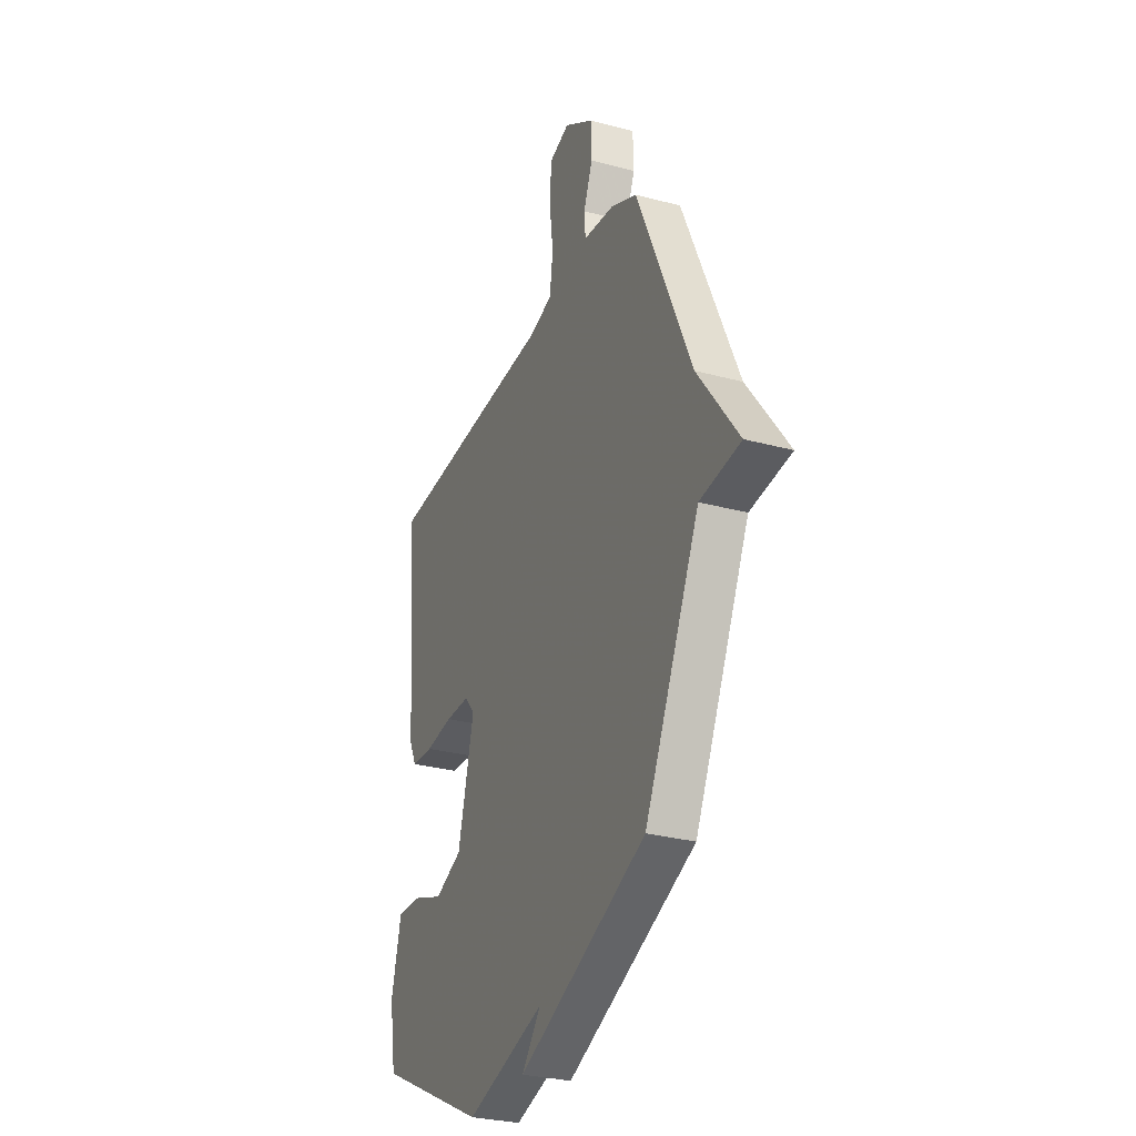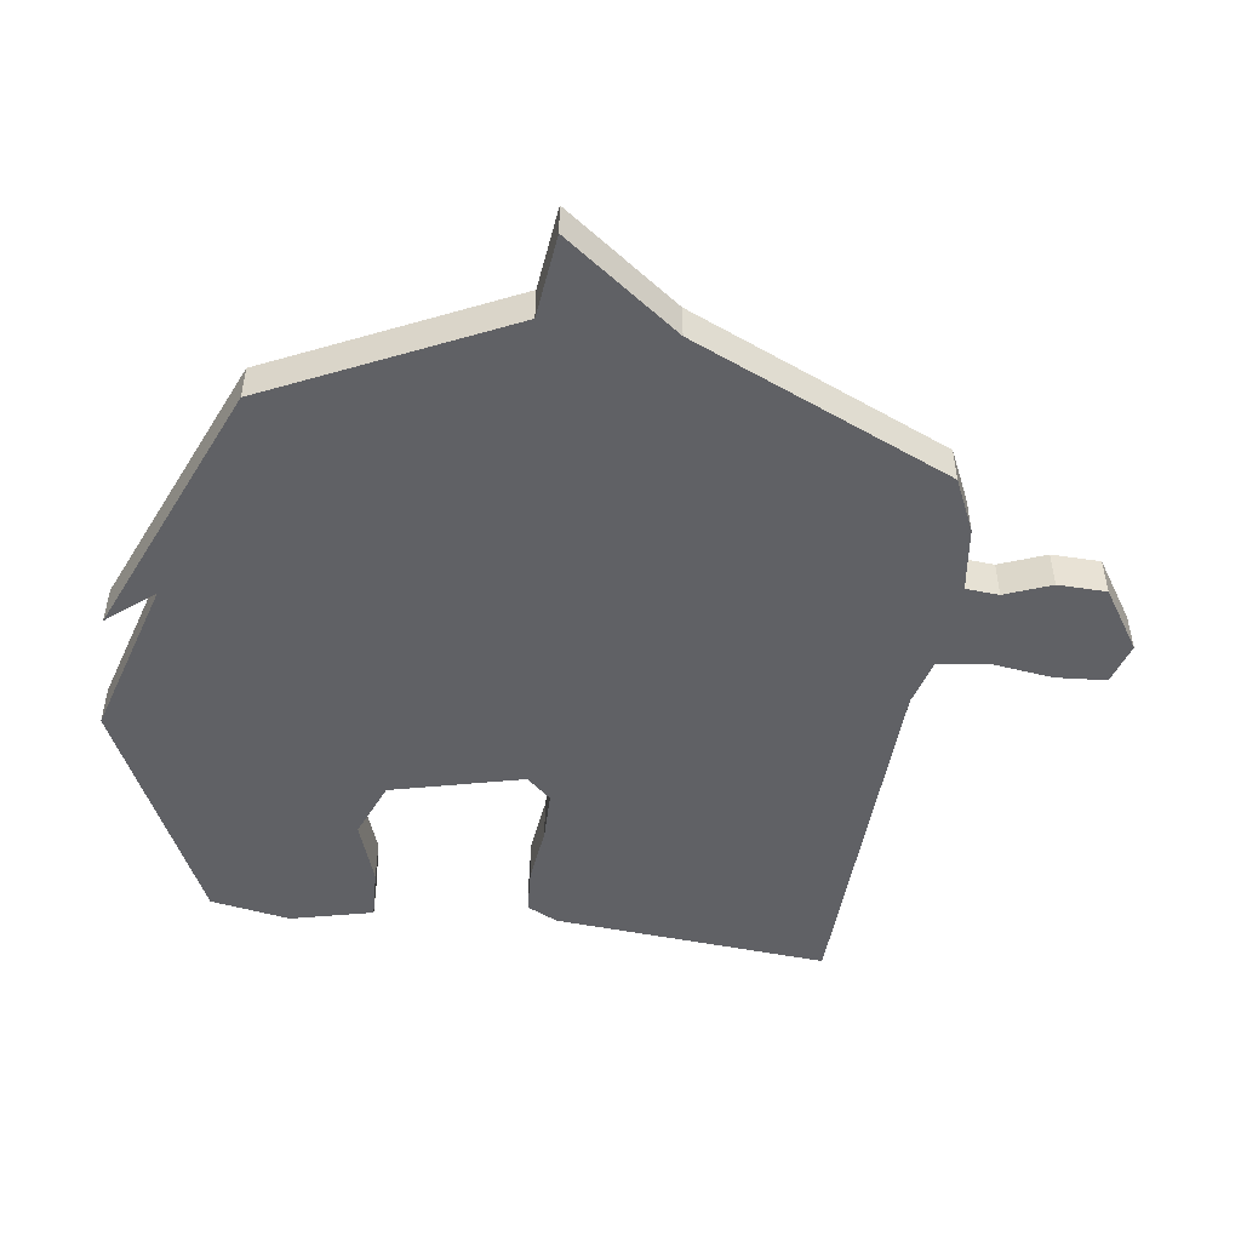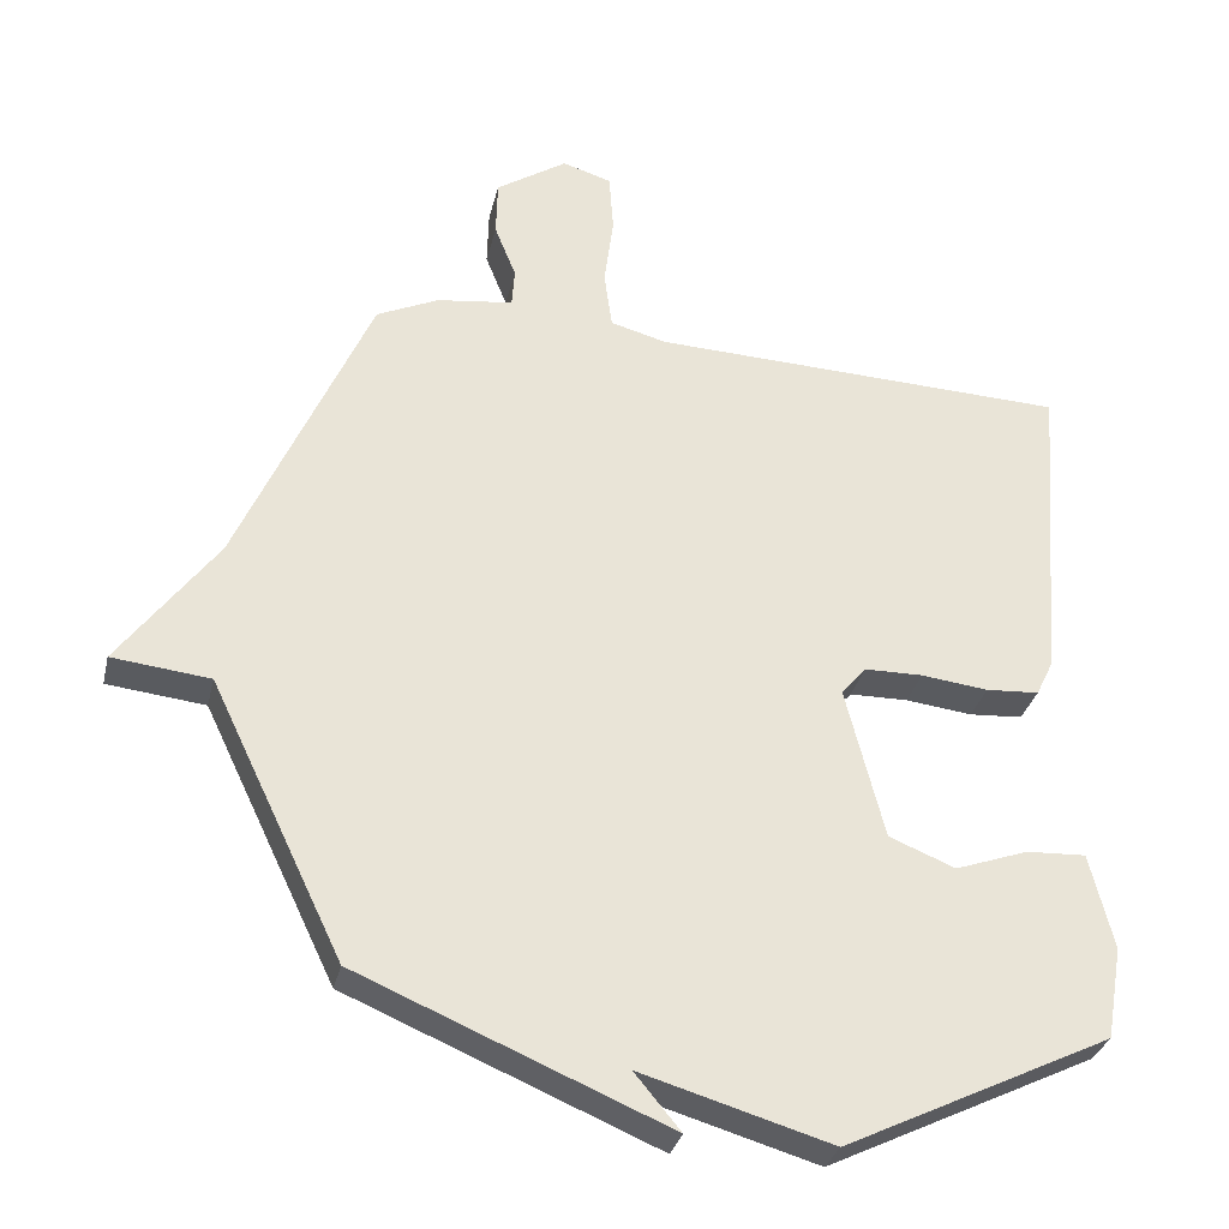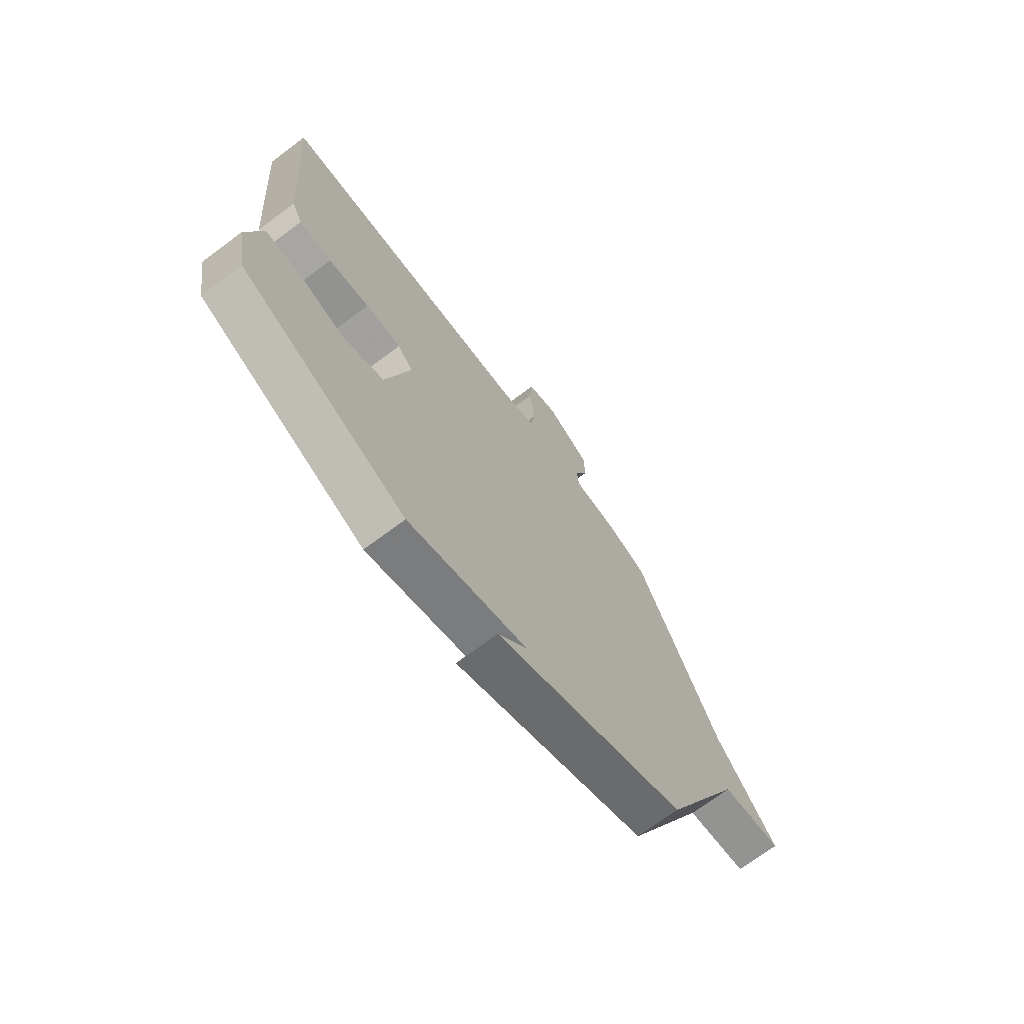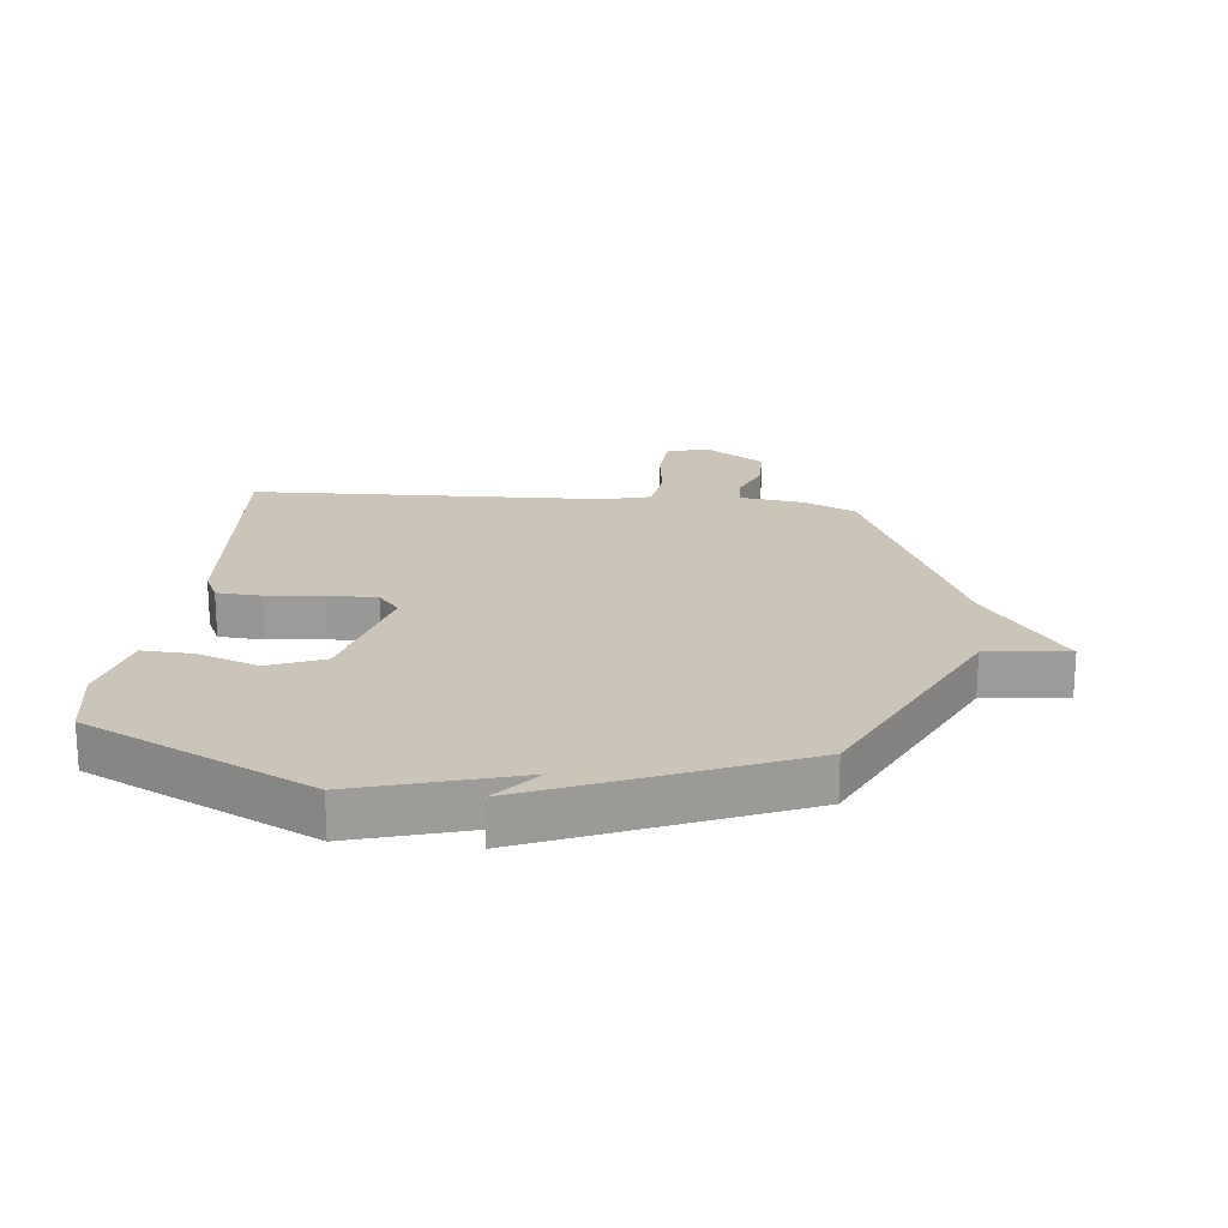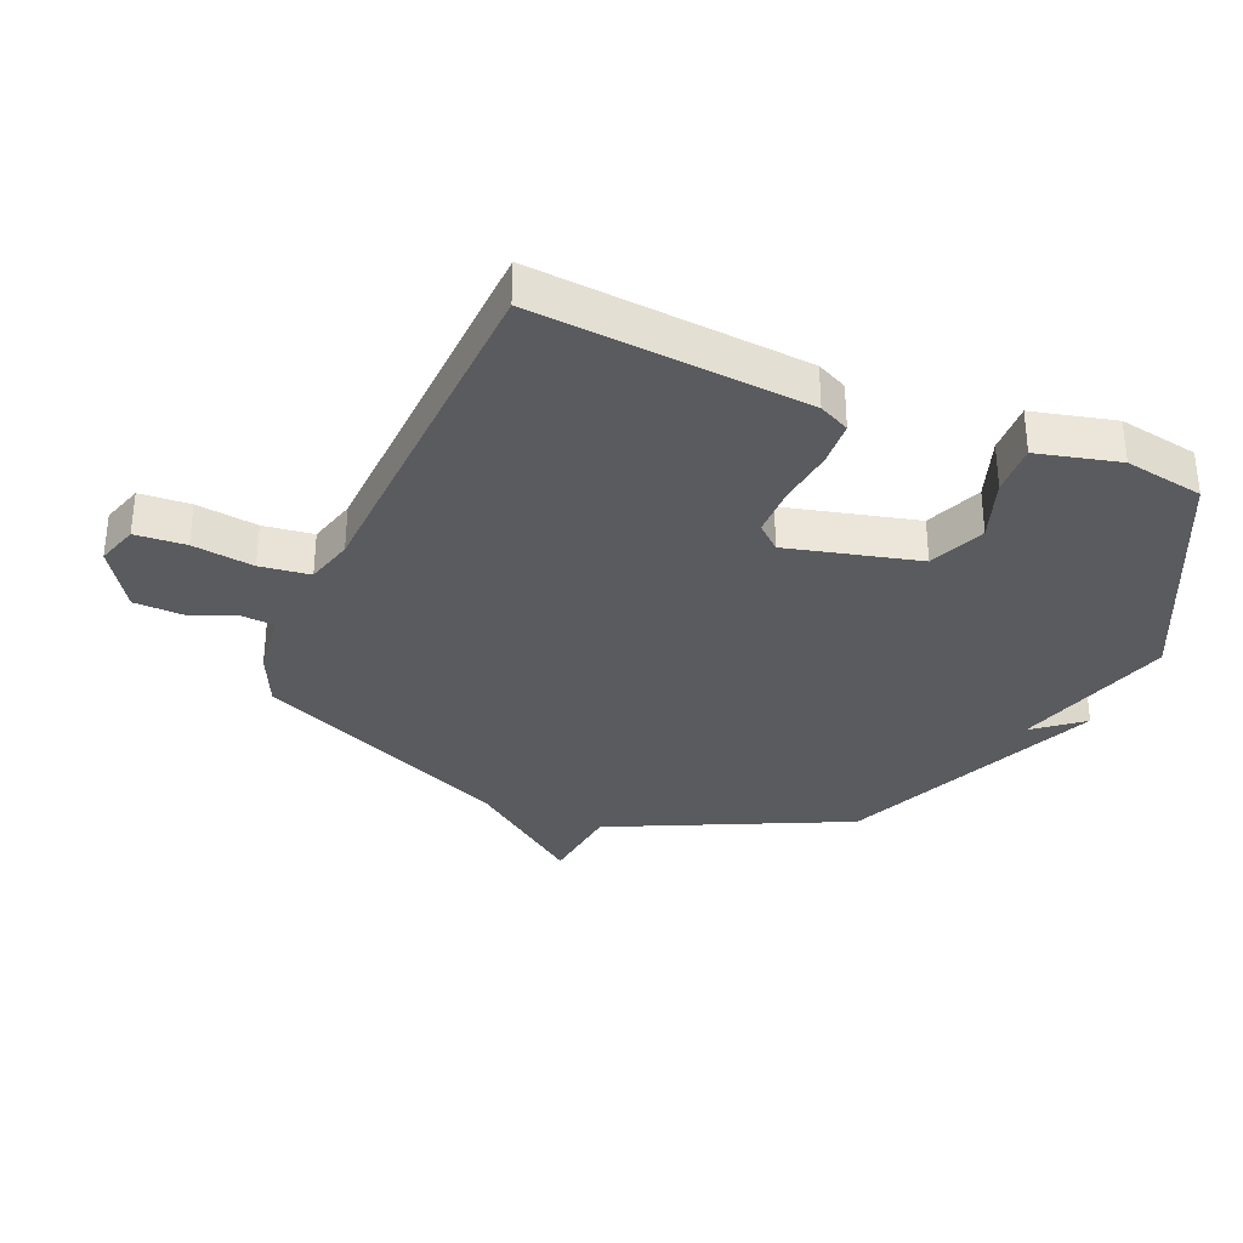
<metadata>
{"format":"obj","ext":"obj","renderer":"f3d","projection":"perspective","resolution":1024,"background":"white","views":[{"elev":-29.4,"azim":-111.7,"up":"+Z"},{"elev":-49.8,"azim":-98.1,"up":"+Y"},{"elev":-31.6,"azim":-12.9,"up":"+Z"},{"elev":-71.4,"azim":126.8,"up":"+Z"},{"elev":20.3,"azim":-173.9,"up":"+Y"},{"elev":-33.1,"azim":66.7,"up":"+Y"}]}
</metadata>
<code>
v 0.5 0.07 0.5
v 0.466 0.07 0.057
v 0.442 0.07 0.007
v 0.368 0.07 0.002
v 0.275 0.07 0.013
v 0.194 0.07 0.012
v 0.159 0.07 -0.028
v 0.213 0.07 -0.241
v 0.305 0.07 -0.278
v 0.406 0.07 -0.242
v 0.489 0.07 -0.238
v 0.522 0.07 -0.371
v 0.5 0.07 -0.5
v 0.129 0.07 -0.68
v -0.135 0.07 -0.603
v -0.071 0.07 -0.68
v -0.5 0.07 -0.5
v -0.684 0.07 -0.118
v -0.82 0.07 -0.103
v -0.684 0.07 0.082
v -0.5 0.07 0.5
v -0.414 0.07 0.54
v -0.308 0.07 0.554
v -0.304 0.07 0.608
v -0.334 0.07 0.683
v -0.332 0.07 0.762
v -0.233 0.07 0.827
v -0.165 0.07 0.806
v -0.159 0.07 0.724
v -0.172 0.07 0.624
v -0.161 0.07 0.543
v -0.083 0.07 0.522
v 0.5 0 0.5
v 0.466 0 0.057
v 0.442 0 0.007
v 0.368 0 0.002
v 0.275 0 0.013
v 0.194 0 0.012
v 0.159 0 -0.028
v 0.213 0 -0.241
v 0.305 0 -0.278
v 0.406 0 -0.242
v 0.489 0 -0.238
v 0.522 0 -0.371
v 0.5 0 -0.5
v 0.129 0 -0.68
v -0.135 0 -0.603
v -0.071 0 -0.68
v -0.5 0 -0.5
v -0.684 0 -0.118
v -0.82 0 -0.103
v -0.684 0 0.082
v -0.5 0 0.5
v -0.414 0 0.54
v -0.308 0 0.554
v -0.304 0 0.608
v -0.334 0 0.683
v -0.332 0 0.762
v -0.233 0 0.827
v -0.165 0 0.806
v -0.159 0 0.724
v -0.172 0 0.624
v -0.161 0 0.543
v -0.083 0 0.522
f 28 29 30
f 27 28 30
f 26 27 30
f 25 26 30
f 24 25 30
f 23 24 30 31
f 23 31 32
f 22 23 32
f 21 22 32
f 20 21 32
f 32 1 2
f 20 32 2
f 19 20 2
f 18 19 2
f 15 16 17 18
f 13 14 15
f 12 13 15
f 11 12 15
f 10 11 15
f 9 10 15
f 8 9 15 18
f 2 3 4 5
f 2 5 6
f 18 2 6
f 7 8 18
f 6 7 18
f 62 61 60
f 62 60 59
f 62 59 58
f 62 58 57
f 62 57 56
f 63 62 56 55
f 64 63 55
f 64 55 54
f 64 54 53
f 64 53 52
f 34 33 64
f 34 64 52
f 34 52 51
f 34 51 50
f 50 49 48 47
f 47 46 45
f 47 45 44
f 47 44 43
f 47 43 42
f 47 42 41
f 50 47 41 40
f 37 36 35 34
f 38 37 34
f 38 34 50
f 50 40 39
f 50 39 38
f 1 33 34 2
f 2 34 35 3
f 3 35 36 4
f 4 36 37 5
f 5 37 38 6
f 6 38 39 7
f 7 39 40 8
f 8 40 41 9
f 9 41 42 10
f 10 42 43 11
f 11 43 44 12
f 12 44 45 13
f 13 45 46 14
f 14 46 47 15
f 15 47 48 16
f 16 48 49 17
f 17 49 50 18
f 18 50 51 19
f 19 51 52 20
f 20 52 53 21
f 21 53 54 22
f 22 54 55 23
f 23 55 56 24
f 24 56 57 25
f 25 57 58 26
f 26 58 59 27
f 27 59 60 28
f 28 60 61 29
f 29 61 62 30
f 30 62 63 31
f 31 63 64 32
f 32 64 33 1

</code>
